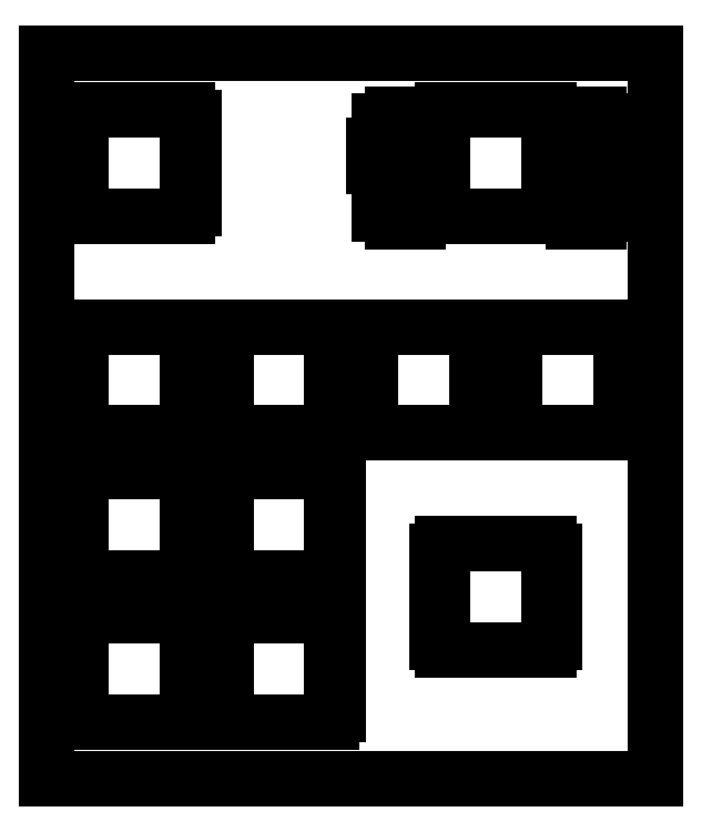
<metadata>
{"format":"dxf","ext":"dxf","renderer":"ezdxf+matplotlib","layout":"modelspace","background":"white","min_lineweight":24,"dpi":150}
</metadata>
<code>
0
SECTION
2
ENTITIES
0
LINE
8
0
10
0.09508
20
95.86
30
0
11
80.3
21
95.86
31
0
0
LINE
8
0
10
80.3
20
95.86
30
0
11
80.3
21
0.135
31
0
0
LINE
8
0
10
80.3
20
0.135
30
0
11
0.09508
21
0.135
31
0
0
LINE
8
0
10
0.09508
20
0.135
30
0
11
0.09508
21
95.86
31
0
0
LINE
8
0
10
4.618
20
21.66
30
0
11
4.618
21
20.66
31
0
0
LINE
8
0
10
4.618
20
20.66
30
0
11
3.819
21
20.66
31
0
0
LINE
8
0
10
3.819
20
20.66
30
0
11
3.819
21
17.56
31
0
0
LINE
8
0
10
3.819
20
17.56
30
0
11
4.618
21
17.56
31
0
0
LINE
8
0
10
4.618
20
17.56
30
0
11
4.618
21
11.76
31
0
0
LINE
8
0
10
4.618
20
11.76
30
0
11
3.819
21
11.76
31
0
0
LINE
8
0
10
3.819
20
11.76
30
0
11
3.819
21
8.661
31
0
0
LINE
8
0
10
3.819
20
8.661
30
0
11
4.618
21
8.661
31
0
0
LINE
8
0
10
4.618
20
8.661
30
0
11
4.618
21
7.66
31
0
0
LINE
8
0
10
4.618
20
7.66
30
0
11
18.62
21
7.66
31
0
0
LINE
8
0
10
18.62
20
7.66
30
0
11
18.62
21
8.661
31
0
0
LINE
8
0
10
18.62
20
8.661
30
0
11
19.42
21
8.661
31
0
0
LINE
8
0
10
19.42
20
8.661
30
0
11
19.42
21
11.76
31
0
0
LINE
8
0
10
19.42
20
11.76
30
0
11
18.62
21
11.76
31
0
0
LINE
8
0
10
18.62
20
11.76
30
0
11
18.62
21
17.56
31
0
0
LINE
8
0
10
18.62
20
17.56
30
0
11
19.42
21
17.56
31
0
0
LINE
8
0
10
19.42
20
17.56
30
0
11
19.42
21
20.66
31
0
0
LINE
8
0
10
19.42
20
20.66
30
0
11
18.62
21
20.66
31
0
0
LINE
8
0
10
18.62
20
20.66
30
0
11
18.62
21
21.66
31
0
0
LINE
8
0
10
18.62
20
21.66
30
0
11
4.618
21
21.66
31
0
0
LINE
8
0
10
23.67
20
21.66
30
0
11
23.67
21
20.66
31
0
0
LINE
8
0
10
23.67
20
20.66
30
0
11
22.87
21
20.66
31
0
0
LINE
8
0
10
22.87
20
20.66
30
0
11
22.87
21
17.56
31
0
0
LINE
8
0
10
22.87
20
17.56
30
0
11
23.67
21
17.56
31
0
0
LINE
8
0
10
23.67
20
17.56
30
0
11
23.67
21
11.76
31
0
0
LINE
8
0
10
23.67
20
11.76
30
0
11
22.87
21
11.76
31
0
0
LINE
8
0
10
22.87
20
11.76
30
0
11
22.87
21
8.661
31
0
0
LINE
8
0
10
22.87
20
8.661
30
0
11
23.67
21
8.661
31
0
0
LINE
8
0
10
23.67
20
8.661
30
0
11
23.67
21
7.66
31
0
0
LINE
8
0
10
23.67
20
7.66
30
0
11
37.67
21
7.66
31
0
0
LINE
8
0
10
37.67
20
7.66
30
0
11
37.67
21
8.661
31
0
0
LINE
8
0
10
37.67
20
8.661
30
0
11
38.47
21
8.661
31
0
0
LINE
8
0
10
38.47
20
8.661
30
0
11
38.47
21
11.76
31
0
0
LINE
8
0
10
38.47
20
11.76
30
0
11
37.67
21
11.76
31
0
0
LINE
8
0
10
37.67
20
11.76
30
0
11
37.67
21
17.56
31
0
0
LINE
8
0
10
37.67
20
17.56
30
0
11
38.47
21
17.56
31
0
0
LINE
8
0
10
38.47
20
17.56
30
0
11
38.47
21
20.66
31
0
0
LINE
8
0
10
38.47
20
20.66
30
0
11
37.67
21
20.66
31
0
0
LINE
8
0
10
37.67
20
20.66
30
0
11
37.67
21
21.66
31
0
0
LINE
8
0
10
37.67
20
21.66
30
0
11
23.67
21
21.66
31
0
0
LINE
8
0
10
52.24
20
31.19
30
0
11
52.24
21
30.19
31
0
0
LINE
8
0
10
52.24
20
30.19
30
0
11
51.44
21
30.19
31
0
0
LINE
8
0
10
51.44
20
30.19
30
0
11
51.44
21
27.09
31
0
0
LINE
8
0
10
51.44
20
27.09
30
0
11
52.24
21
27.09
31
0
0
LINE
8
0
10
52.24
20
27.09
30
0
11
52.24
21
21.29
31
0
0
LINE
8
0
10
52.24
20
21.29
30
0
11
51.44
21
21.29
31
0
0
LINE
8
0
10
51.44
20
21.29
30
0
11
51.44
21
18.19
31
0
0
LINE
8
0
10
51.44
20
18.19
30
0
11
52.24
21
18.19
31
0
0
LINE
8
0
10
52.24
20
18.19
30
0
11
52.24
21
17.19
31
0
0
LINE
8
0
10
52.24
20
17.19
30
0
11
66.25
21
17.19
31
0
0
LINE
8
0
10
66.25
20
17.19
30
0
11
66.25
21
18.19
31
0
0
LINE
8
0
10
66.25
20
18.19
30
0
11
67.04
21
18.19
31
0
0
LINE
8
0
10
67.04
20
18.19
30
0
11
67.04
21
21.29
31
0
0
LINE
8
0
10
67.04
20
21.29
30
0
11
66.25
21
21.29
31
0
0
LINE
8
0
10
66.25
20
21.29
30
0
11
66.25
21
27.09
31
0
0
LINE
8
0
10
66.25
20
27.09
30
0
11
67.04
21
27.09
31
0
0
LINE
8
0
10
67.04
20
27.09
30
0
11
67.04
21
30.19
31
0
0
LINE
8
0
10
67.04
20
30.19
30
0
11
66.25
21
30.19
31
0
0
LINE
8
0
10
66.25
20
30.19
30
0
11
66.25
21
31.19
31
0
0
LINE
8
0
10
66.25
20
31.19
30
0
11
52.24
21
31.19
31
0
0
LINE
8
0
10
4.618
20
40.71
30
0
11
4.618
21
39.71
31
0
0
LINE
8
0
10
4.618
20
39.71
30
0
11
3.819
21
39.71
31
0
0
LINE
8
0
10
3.819
20
39.71
30
0
11
3.819
21
36.61
31
0
0
LINE
8
0
10
3.819
20
36.61
30
0
11
4.618
21
36.61
31
0
0
LINE
8
0
10
4.618
20
36.61
30
0
11
4.618
21
30.81
31
0
0
LINE
8
0
10
4.618
20
30.81
30
0
11
3.819
21
30.81
31
0
0
LINE
8
0
10
3.819
20
30.81
30
0
11
3.819
21
27.71
31
0
0
LINE
8
0
10
3.819
20
27.71
30
0
11
4.618
21
27.71
31
0
0
LINE
8
0
10
4.618
20
27.71
30
0
11
4.618
21
26.71
31
0
0
LINE
8
0
10
4.618
20
26.71
30
0
11
18.62
21
26.71
31
0
0
LINE
8
0
10
18.62
20
26.71
30
0
11
18.62
21
27.71
31
0
0
LINE
8
0
10
18.62
20
27.71
30
0
11
19.42
21
27.71
31
0
0
LINE
8
0
10
19.42
20
27.71
30
0
11
19.42
21
30.81
31
0
0
LINE
8
0
10
19.42
20
30.81
30
0
11
18.62
21
30.81
31
0
0
LINE
8
0
10
18.62
20
30.81
30
0
11
18.62
21
36.61
31
0
0
LINE
8
0
10
18.62
20
36.61
30
0
11
19.42
21
36.61
31
0
0
LINE
8
0
10
19.42
20
36.61
30
0
11
19.42
21
39.71
31
0
0
LINE
8
0
10
19.42
20
39.71
30
0
11
18.62
21
39.71
31
0
0
LINE
8
0
10
18.62
20
39.71
30
0
11
18.62
21
40.71
31
0
0
LINE
8
0
10
18.62
20
40.71
30
0
11
4.618
21
40.71
31
0
0
LINE
8
0
10
23.67
20
40.71
30
0
11
23.67
21
39.71
31
0
0
LINE
8
0
10
23.67
20
39.71
30
0
11
22.87
21
39.71
31
0
0
LINE
8
0
10
22.87
20
39.71
30
0
11
22.87
21
36.61
31
0
0
LINE
8
0
10
22.87
20
36.61
30
0
11
23.67
21
36.61
31
0
0
LINE
8
0
10
23.67
20
36.61
30
0
11
23.67
21
30.81
31
0
0
LINE
8
0
10
23.67
20
30.81
30
0
11
22.87
21
30.81
31
0
0
LINE
8
0
10
22.87
20
30.81
30
0
11
22.87
21
27.71
31
0
0
LINE
8
0
10
22.87
20
27.71
30
0
11
23.67
21
27.71
31
0
0
LINE
8
0
10
23.67
20
27.71
30
0
11
23.67
21
26.71
31
0
0
LINE
8
0
10
23.67
20
26.71
30
0
11
37.67
21
26.71
31
0
0
LINE
8
0
10
37.67
20
26.71
30
0
11
37.67
21
27.71
31
0
0
LINE
8
0
10
37.67
20
27.71
30
0
11
38.47
21
27.71
31
0
0
LINE
8
0
10
38.47
20
27.71
30
0
11
38.47
21
30.81
31
0
0
LINE
8
0
10
38.47
20
30.81
30
0
11
37.67
21
30.81
31
0
0
LINE
8
0
10
37.67
20
30.81
30
0
11
37.67
21
36.61
31
0
0
LINE
8
0
10
37.67
20
36.61
30
0
11
38.47
21
36.61
31
0
0
LINE
8
0
10
38.47
20
36.61
30
0
11
38.47
21
39.71
31
0
0
LINE
8
0
10
38.47
20
39.71
30
0
11
37.67
21
39.71
31
0
0
LINE
8
0
10
37.67
20
39.71
30
0
11
37.67
21
40.71
31
0
0
LINE
8
0
10
37.67
20
40.71
30
0
11
23.67
21
40.71
31
0
0
LINE
8
0
10
4.618
20
59.76
30
0
11
4.618
21
58.76
31
0
0
LINE
8
0
10
4.618
20
58.76
30
0
11
3.819
21
58.76
31
0
0
LINE
8
0
10
3.819
20
58.76
30
0
11
3.819
21
55.66
31
0
0
LINE
8
0
10
3.819
20
55.66
30
0
11
4.618
21
55.66
31
0
0
LINE
8
0
10
4.618
20
55.66
30
0
11
4.618
21
49.86
31
0
0
LINE
8
0
10
4.618
20
49.86
30
0
11
3.819
21
49.86
31
0
0
LINE
8
0
10
3.819
20
49.86
30
0
11
3.819
21
46.76
31
0
0
LINE
8
0
10
3.819
20
46.76
30
0
11
4.618
21
46.76
31
0
0
LINE
8
0
10
4.618
20
46.76
30
0
11
4.618
21
45.76
31
0
0
LINE
8
0
10
4.618
20
45.76
30
0
11
18.62
21
45.76
31
0
0
LINE
8
0
10
18.62
20
45.76
30
0
11
18.62
21
46.76
31
0
0
LINE
8
0
10
18.62
20
46.76
30
0
11
19.42
21
46.76
31
0
0
LINE
8
0
10
19.42
20
46.76
30
0
11
19.42
21
49.86
31
0
0
LINE
8
0
10
19.42
20
49.86
30
0
11
18.62
21
49.86
31
0
0
LINE
8
0
10
18.62
20
49.86
30
0
11
18.62
21
55.66
31
0
0
LINE
8
0
10
18.62
20
55.66
30
0
11
19.42
21
55.66
31
0
0
LINE
8
0
10
19.42
20
55.66
30
0
11
19.42
21
58.76
31
0
0
LINE
8
0
10
19.42
20
58.76
30
0
11
18.62
21
58.76
31
0
0
LINE
8
0
10
18.62
20
58.76
30
0
11
18.62
21
59.76
31
0
0
LINE
8
0
10
18.62
20
59.76
30
0
11
4.618
21
59.76
31
0
0
LINE
8
0
10
23.67
20
59.76
30
0
11
23.67
21
58.76
31
0
0
LINE
8
0
10
23.67
20
58.76
30
0
11
22.87
21
58.76
31
0
0
LINE
8
0
10
22.87
20
58.76
30
0
11
22.87
21
55.66
31
0
0
LINE
8
0
10
22.87
20
55.66
30
0
11
23.67
21
55.66
31
0
0
LINE
8
0
10
23.67
20
55.66
30
0
11
23.67
21
49.86
31
0
0
LINE
8
0
10
23.67
20
49.86
30
0
11
22.87
21
49.86
31
0
0
LINE
8
0
10
22.87
20
49.86
30
0
11
22.87
21
46.76
31
0
0
LINE
8
0
10
22.87
20
46.76
30
0
11
23.67
21
46.76
31
0
0
LINE
8
0
10
23.67
20
46.76
30
0
11
23.67
21
45.76
31
0
0
LINE
8
0
10
23.67
20
45.76
30
0
11
37.67
21
45.76
31
0
0
LINE
8
0
10
37.67
20
45.76
30
0
11
37.67
21
46.76
31
0
0
LINE
8
0
10
37.67
20
46.76
30
0
11
38.47
21
46.76
31
0
0
LINE
8
0
10
38.47
20
46.76
30
0
11
38.47
21
49.86
31
0
0
LINE
8
0
10
38.47
20
49.86
30
0
11
37.67
21
49.86
31
0
0
LINE
8
0
10
37.67
20
49.86
30
0
11
37.67
21
55.66
31
0
0
LINE
8
0
10
37.67
20
55.66
30
0
11
38.47
21
55.66
31
0
0
LINE
8
0
10
38.47
20
55.66
30
0
11
38.47
21
58.76
31
0
0
LINE
8
0
10
38.47
20
58.76
30
0
11
37.67
21
58.76
31
0
0
LINE
8
0
10
37.67
20
58.76
30
0
11
37.67
21
59.76
31
0
0
LINE
8
0
10
37.67
20
59.76
30
0
11
23.67
21
59.76
31
0
0
LINE
8
0
10
42.72
20
59.76
30
0
11
42.72
21
58.76
31
0
0
LINE
8
0
10
42.72
20
58.76
30
0
11
41.92
21
58.76
31
0
0
LINE
8
0
10
41.92
20
58.76
30
0
11
41.92
21
55.66
31
0
0
LINE
8
0
10
41.92
20
55.66
30
0
11
42.72
21
55.66
31
0
0
LINE
8
0
10
42.72
20
55.66
30
0
11
42.72
21
49.86
31
0
0
LINE
8
0
10
42.72
20
49.86
30
0
11
41.92
21
49.86
31
0
0
LINE
8
0
10
41.92
20
49.86
30
0
11
41.92
21
46.76
31
0
0
LINE
8
0
10
41.92
20
46.76
30
0
11
42.72
21
46.76
31
0
0
LINE
8
0
10
42.72
20
46.76
30
0
11
42.72
21
45.76
31
0
0
LINE
8
0
10
42.72
20
45.76
30
0
11
56.72
21
45.76
31
0
0
LINE
8
0
10
56.72
20
45.76
30
0
11
56.72
21
46.76
31
0
0
LINE
8
0
10
56.72
20
46.76
30
0
11
57.52
21
46.76
31
0
0
LINE
8
0
10
57.52
20
46.76
30
0
11
57.52
21
49.86
31
0
0
LINE
8
0
10
57.52
20
49.86
30
0
11
56.72
21
49.86
31
0
0
LINE
8
0
10
56.72
20
49.86
30
0
11
56.72
21
55.66
31
0
0
LINE
8
0
10
56.72
20
55.66
30
0
11
57.52
21
55.66
31
0
0
LINE
8
0
10
57.52
20
55.66
30
0
11
57.52
21
58.76
31
0
0
LINE
8
0
10
57.52
20
58.76
30
0
11
56.72
21
58.76
31
0
0
LINE
8
0
10
56.72
20
58.76
30
0
11
56.72
21
59.76
31
0
0
LINE
8
0
10
56.72
20
59.76
30
0
11
42.72
21
59.76
31
0
0
LINE
8
0
10
61.77
20
59.76
30
0
11
61.77
21
58.76
31
0
0
LINE
8
0
10
61.77
20
58.76
30
0
11
60.97
21
58.76
31
0
0
LINE
8
0
10
60.97
20
58.76
30
0
11
60.97
21
55.66
31
0
0
LINE
8
0
10
60.97
20
55.66
30
0
11
61.77
21
55.66
31
0
0
LINE
8
0
10
61.77
20
55.66
30
0
11
61.77
21
49.86
31
0
0
LINE
8
0
10
61.77
20
49.86
30
0
11
60.97
21
49.86
31
0
0
LINE
8
0
10
60.97
20
49.86
30
0
11
60.97
21
46.76
31
0
0
LINE
8
0
10
60.97
20
46.76
30
0
11
61.77
21
46.76
31
0
0
LINE
8
0
10
61.77
20
46.76
30
0
11
61.77
21
45.76
31
0
0
LINE
8
0
10
61.77
20
45.76
30
0
11
75.77
21
45.76
31
0
0
LINE
8
0
10
75.77
20
45.76
30
0
11
75.77
21
46.76
31
0
0
LINE
8
0
10
75.77
20
46.76
30
0
11
76.57
21
46.76
31
0
0
LINE
8
0
10
76.57
20
46.76
30
0
11
76.57
21
49.86
31
0
0
LINE
8
0
10
76.57
20
49.86
30
0
11
75.77
21
49.86
31
0
0
LINE
8
0
10
75.77
20
49.86
30
0
11
75.77
21
55.66
31
0
0
LINE
8
0
10
75.77
20
55.66
30
0
11
76.57
21
55.66
31
0
0
LINE
8
0
10
76.57
20
55.66
30
0
11
76.57
21
58.76
31
0
0
LINE
8
0
10
76.57
20
58.76
30
0
11
75.77
21
58.76
31
0
0
LINE
8
0
10
75.77
20
58.76
30
0
11
75.77
21
59.76
31
0
0
LINE
8
0
10
75.77
20
59.76
30
0
11
61.77
21
59.76
31
0
0
LINE
8
0
10
52.24
20
88.34
30
0
11
52.24
21
87.34
31
0
0
LINE
8
0
10
52.24
20
87.34
30
0
11
51.44
21
87.34
31
0
0
LINE
8
0
10
51.44
20
87.34
30
0
11
51.44
21
84.24
31
0
0
LINE
8
0
10
51.44
20
84.24
30
0
11
52.24
21
84.24
31
0
0
LINE
8
0
10
52.24
20
84.24
30
0
11
52.24
21
83.64
31
0
0
LINE
8
0
10
52.24
20
83.64
30
0
11
50.72
21
83.64
31
0
0
LINE
8
0
10
50.72
20
83.64
30
0
11
50.72
21
86.87
31
0
0
LINE
8
0
10
50.72
20
86.87
30
0
11
48.99
21
86.87
31
0
0
LINE
8
0
10
48.99
20
86.87
30
0
11
48.99
21
87.79
31
0
0
LINE
8
0
10
48.99
20
87.79
30
0
11
45.69
21
87.79
31
0
0
LINE
8
0
10
45.69
20
87.79
30
0
11
45.69
21
86.87
31
0
0
LINE
8
0
10
45.69
20
86.87
30
0
11
43.97
21
86.87
31
0
0
LINE
8
0
10
43.97
20
86.87
30
0
11
43.97
21
83.64
31
0
0
LINE
8
0
10
43.97
20
83.64
30
0
11
43.15
21
83.64
31
0
0
LINE
8
0
10
43.15
20
83.64
30
0
11
43.15
21
80.84
31
0
0
LINE
8
0
10
43.15
20
80.84
30
0
11
43.97
21
80.84
31
0
0
LINE
8
0
10
43.97
20
80.84
30
0
11
43.97
21
74.57
31
0
0
LINE
8
0
10
43.97
20
74.57
30
0
11
45.69
21
74.57
31
0
0
LINE
8
0
10
45.69
20
74.57
30
0
11
45.69
21
73.59
31
0
0
LINE
8
0
10
45.69
20
73.59
30
0
11
48.99
21
73.59
31
0
0
LINE
8
0
10
48.99
20
73.59
30
0
11
48.99
21
74.57
31
0
0
LINE
8
0
10
48.99
20
74.57
30
0
11
50.72
21
74.57
31
0
0
LINE
8
0
10
50.72
20
74.57
30
0
11
50.72
21
79.04
31
0
0
LINE
8
0
10
50.72
20
79.04
30
0
11
52.24
21
79.04
31
0
0
LINE
8
0
10
52.24
20
79.04
30
0
11
52.24
21
78.44
31
0
0
LINE
8
0
10
52.24
20
78.44
30
0
11
51.44
21
78.44
31
0
0
LINE
8
0
10
51.44
20
78.44
30
0
11
51.44
21
75.34
31
0
0
LINE
8
0
10
51.44
20
75.34
30
0
11
52.24
21
75.34
31
0
0
LINE
8
0
10
52.24
20
75.34
30
0
11
52.24
21
74.34
31
0
0
LINE
8
0
10
52.24
20
74.34
30
0
11
66.25
21
74.34
31
0
0
LINE
8
0
10
66.25
20
74.34
30
0
11
66.25
21
75.34
31
0
0
LINE
8
0
10
66.25
20
75.34
30
0
11
67.04
21
75.34
31
0
0
LINE
8
0
10
67.04
20
75.34
30
0
11
67.04
21
78.44
31
0
0
LINE
8
0
10
67.04
20
78.44
30
0
11
66.25
21
78.44
31
0
0
LINE
8
0
10
66.25
20
78.44
30
0
11
66.25
21
79.04
31
0
0
LINE
8
0
10
66.25
20
79.04
30
0
11
67.77
21
79.04
31
0
0
LINE
8
0
10
67.77
20
79.04
30
0
11
67.77
21
74.57
31
0
0
LINE
8
0
10
67.77
20
74.57
30
0
11
69.49
21
74.57
31
0
0
LINE
8
0
10
69.49
20
74.57
30
0
11
69.49
21
73.59
31
0
0
LINE
8
0
10
69.49
20
73.59
30
0
11
72.8
21
73.59
31
0
0
LINE
8
0
10
72.8
20
73.59
30
0
11
72.8
21
74.57
31
0
0
LINE
8
0
10
72.8
20
74.57
30
0
11
74.52
21
74.57
31
0
0
LINE
8
0
10
74.52
20
74.57
30
0
11
74.52
21
80.84
31
0
0
LINE
8
0
10
74.52
20
80.84
30
0
11
75.34
21
80.84
31
0
0
LINE
8
0
10
75.34
20
80.84
30
0
11
75.34
21
83.64
31
0
0
LINE
8
0
10
75.34
20
83.64
30
0
11
74.52
21
83.64
31
0
0
LINE
8
0
10
74.52
20
83.64
30
0
11
74.52
21
86.87
31
0
0
LINE
8
0
10
74.52
20
86.87
30
0
11
72.8
21
86.87
31
0
0
LINE
8
0
10
72.8
20
86.87
30
0
11
72.8
21
87.79
31
0
0
LINE
8
0
10
72.8
20
87.79
30
0
11
69.49
21
87.79
31
0
0
LINE
8
0
10
69.49
20
87.79
30
0
11
69.49
21
86.87
31
0
0
LINE
8
0
10
69.49
20
86.87
30
0
11
67.77
21
86.87
31
0
0
LINE
8
0
10
67.77
20
86.87
30
0
11
67.77
21
83.64
31
0
0
LINE
8
0
10
67.77
20
83.64
30
0
11
66.25
21
83.64
31
0
0
LINE
8
0
10
66.25
20
83.64
30
0
11
66.25
21
84.24
31
0
0
LINE
8
0
10
66.25
20
84.24
30
0
11
67.04
21
84.24
31
0
0
LINE
8
0
10
67.04
20
84.24
30
0
11
67.04
21
87.34
31
0
0
LINE
8
0
10
67.04
20
87.34
30
0
11
66.25
21
87.34
31
0
0
LINE
8
0
10
66.25
20
87.34
30
0
11
66.25
21
88.34
31
0
0
LINE
8
0
10
66.25
20
88.34
30
0
11
52.24
21
88.34
31
0
0
LINE
8
0
10
4.618
20
88.34
30
0
11
4.618
21
87.34
31
0
0
LINE
8
0
10
4.618
20
87.34
30
0
11
3.819
21
87.34
31
0
0
LINE
8
0
10
3.819
20
87.34
30
0
11
3.819
21
84.24
31
0
0
LINE
8
0
10
3.819
20
84.24
30
0
11
4.618
21
84.24
31
0
0
LINE
8
0
10
4.618
20
84.24
30
0
11
4.618
21
78.44
31
0
0
LINE
8
0
10
4.618
20
78.44
30
0
11
3.819
21
78.44
31
0
0
LINE
8
0
10
3.819
20
78.44
30
0
11
3.819
21
75.34
31
0
0
LINE
8
0
10
3.819
20
75.34
30
0
11
4.618
21
75.34
31
0
0
LINE
8
0
10
4.618
20
75.34
30
0
11
4.618
21
74.34
31
0
0
LINE
8
0
10
4.618
20
74.34
30
0
11
18.62
21
74.34
31
0
0
LINE
8
0
10
18.62
20
74.34
30
0
11
18.62
21
75.34
31
0
0
LINE
8
0
10
18.62
20
75.34
30
0
11
19.42
21
75.34
31
0
0
LINE
8
0
10
19.42
20
75.34
30
0
11
19.42
21
78.44
31
0
0
LINE
8
0
10
19.42
20
78.44
30
0
11
18.62
21
78.44
31
0
0
LINE
8
0
10
18.62
20
78.44
30
0
11
18.62
21
84.24
31
0
0
LINE
8
0
10
18.62
20
84.24
30
0
11
19.42
21
84.24
31
0
0
LINE
8
0
10
19.42
20
84.24
30
0
11
19.42
21
87.34
31
0
0
LINE
8
0
10
19.42
20
87.34
30
0
11
18.62
21
87.34
31
0
0
LINE
8
0
10
18.62
20
87.34
30
0
11
18.62
21
88.34
31
0
0
LINE
8
0
10
18.62
20
88.34
30
0
11
4.618
21
88.34
31
0
0
ENDSEC
0
EOF

</code>
